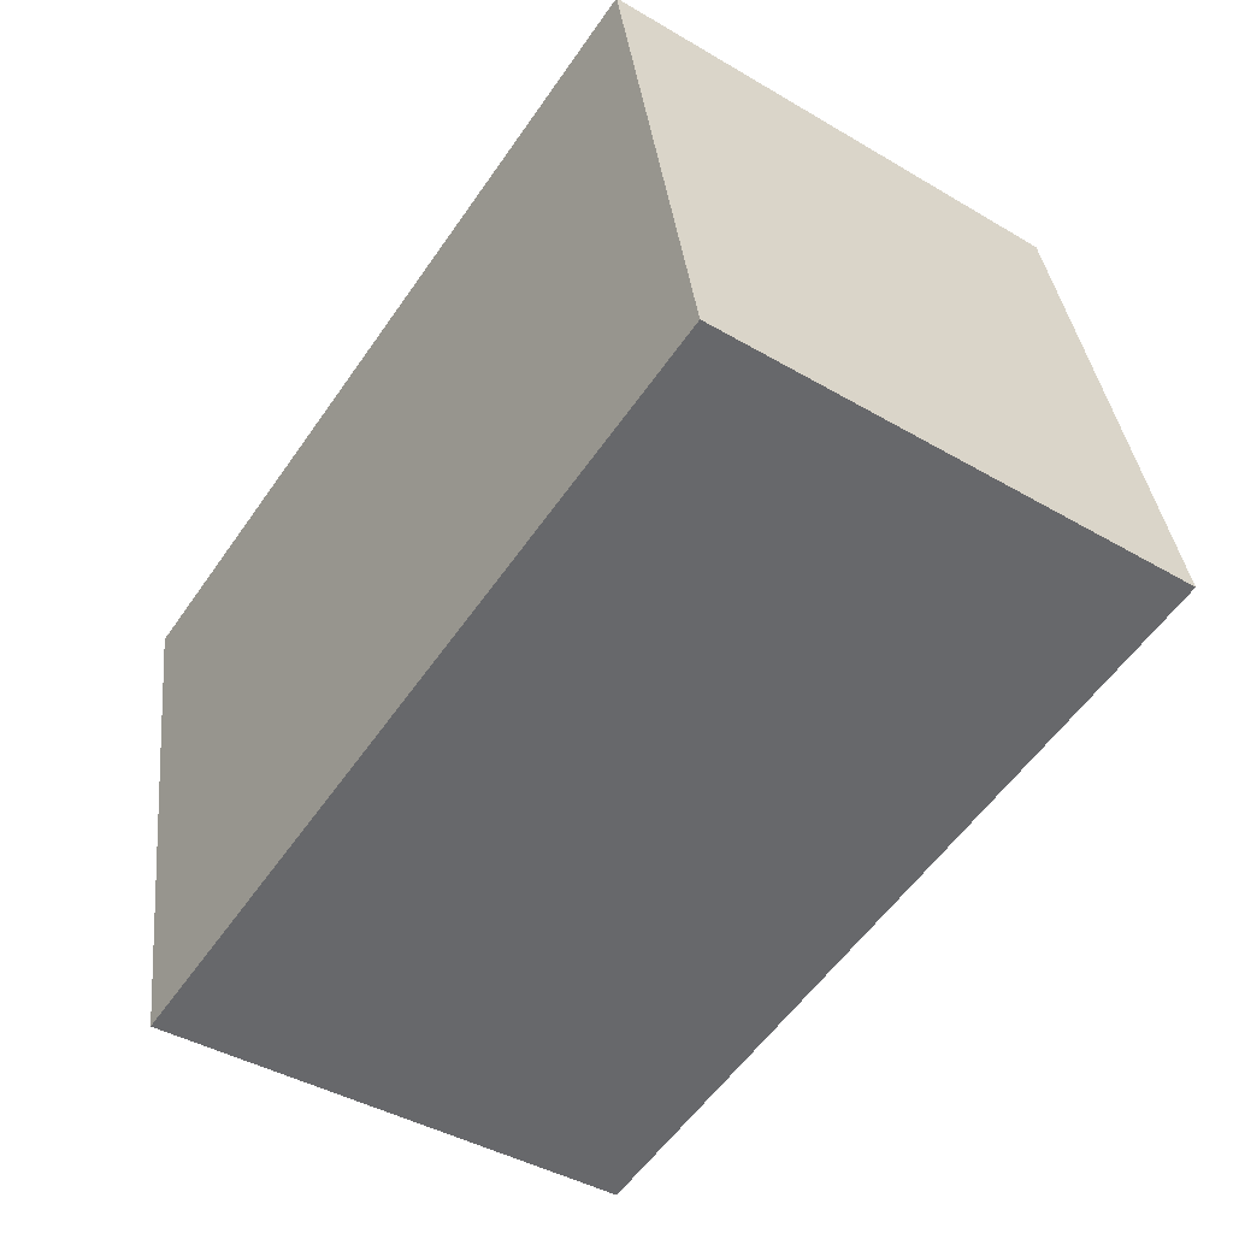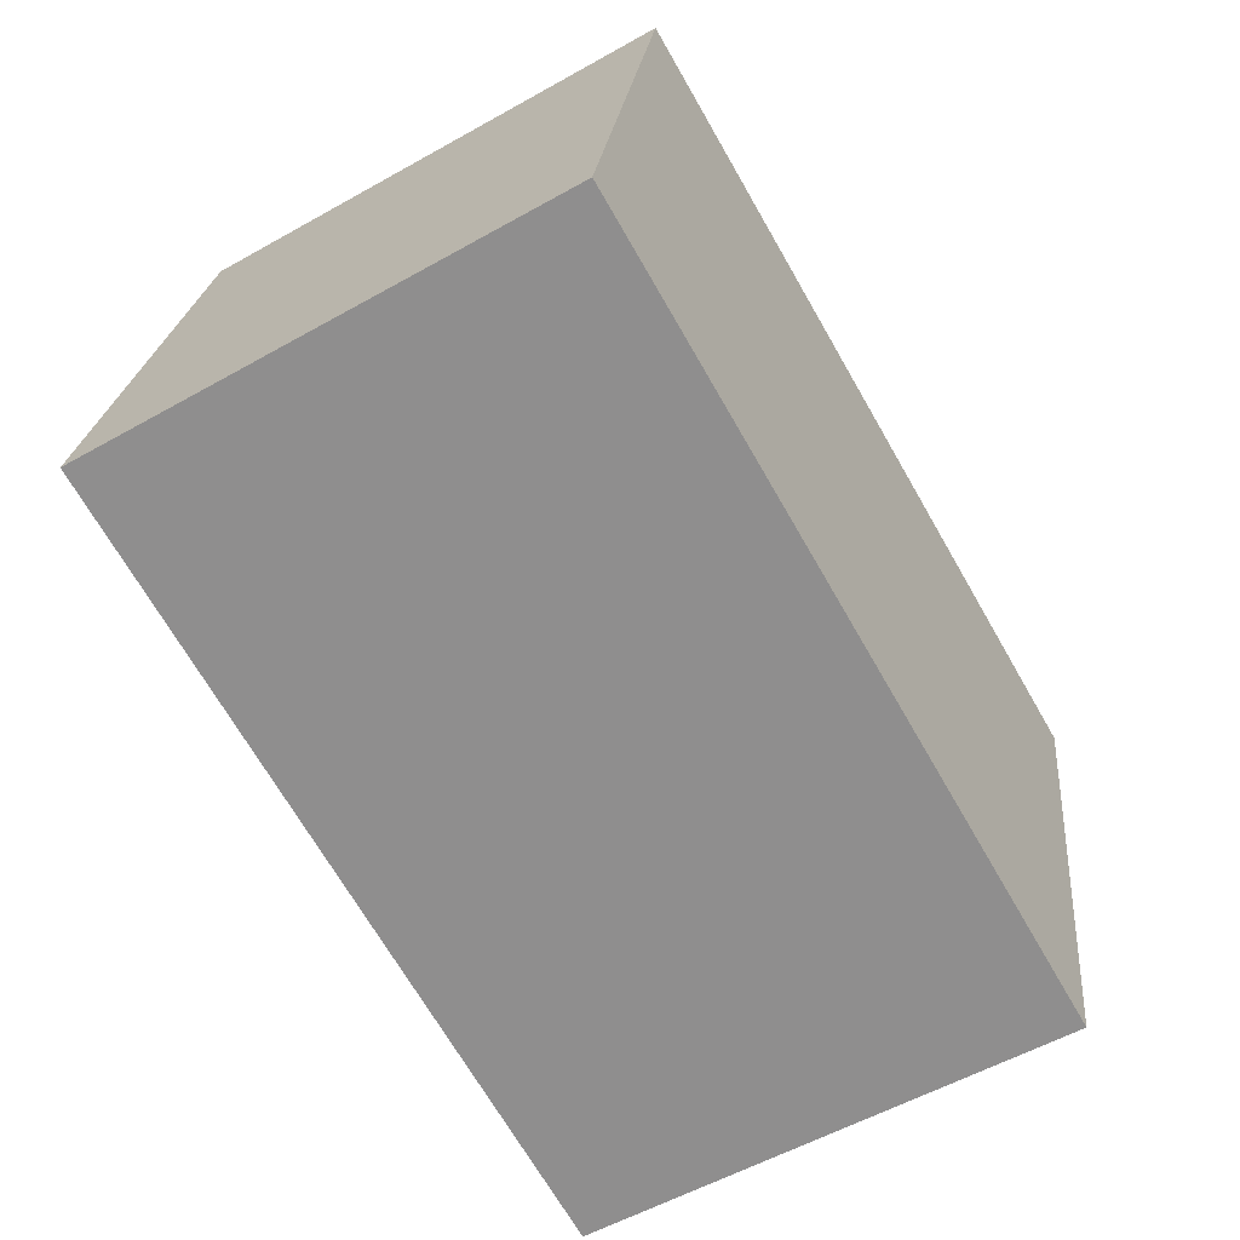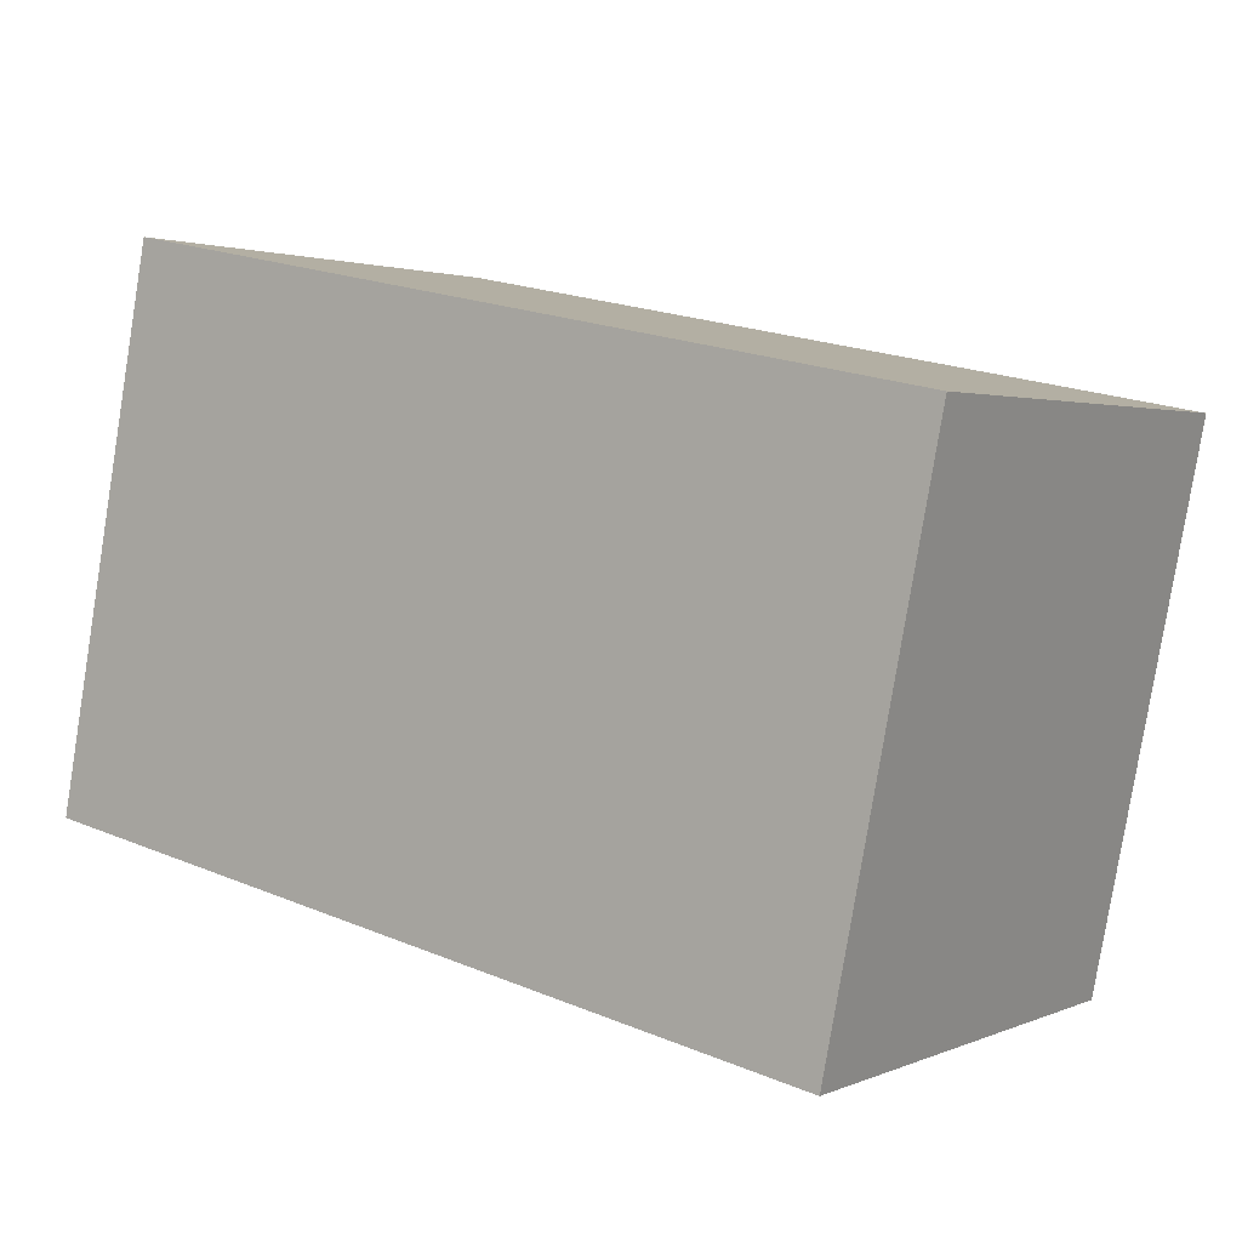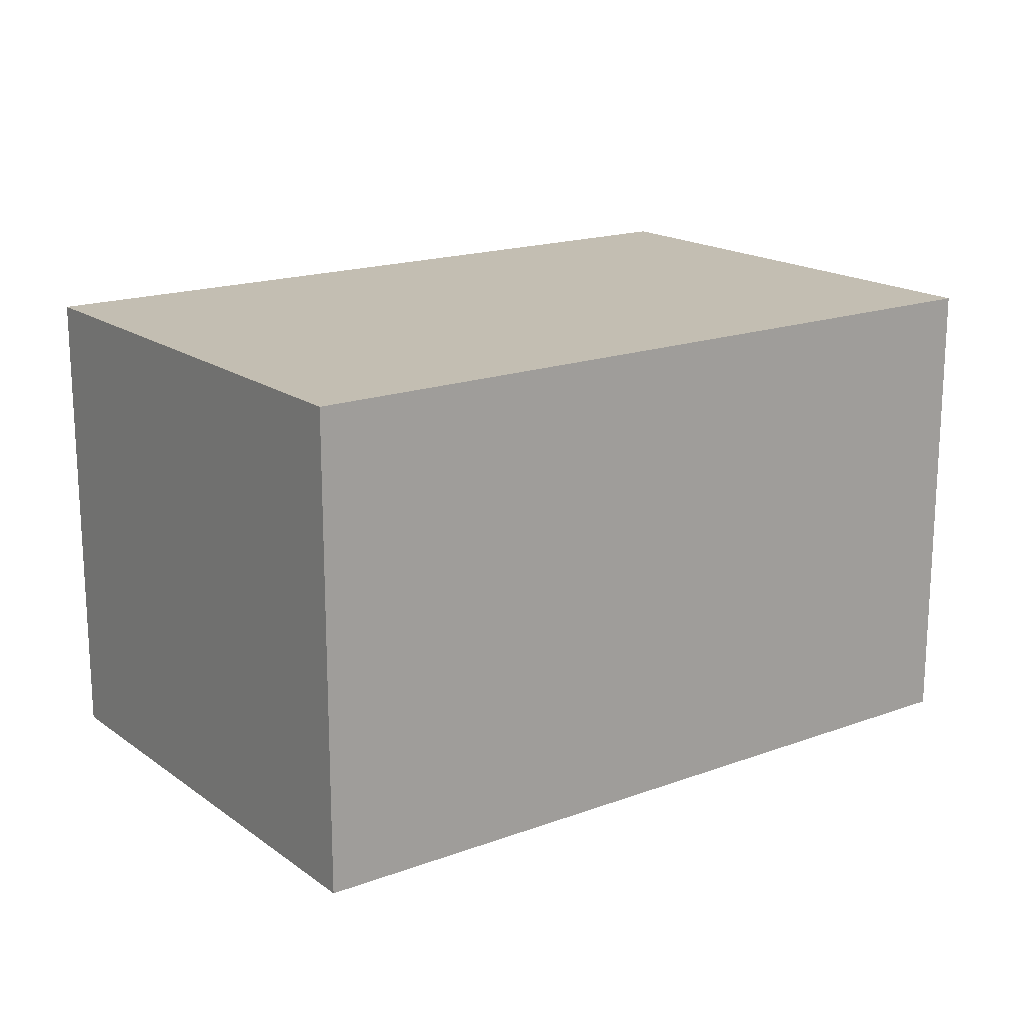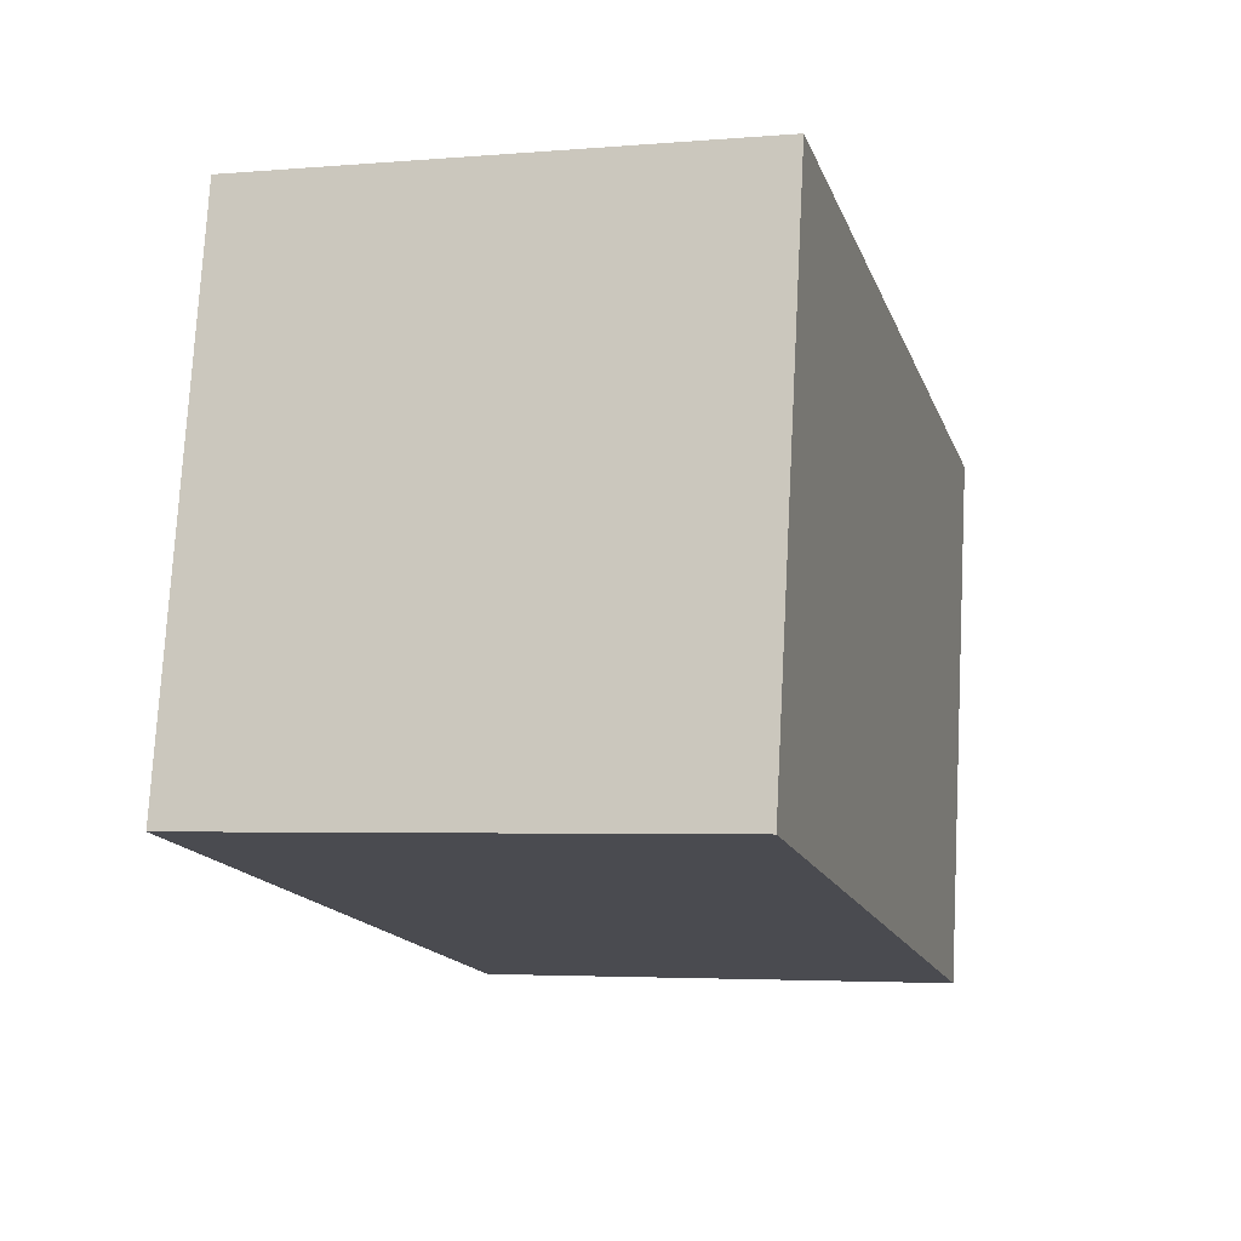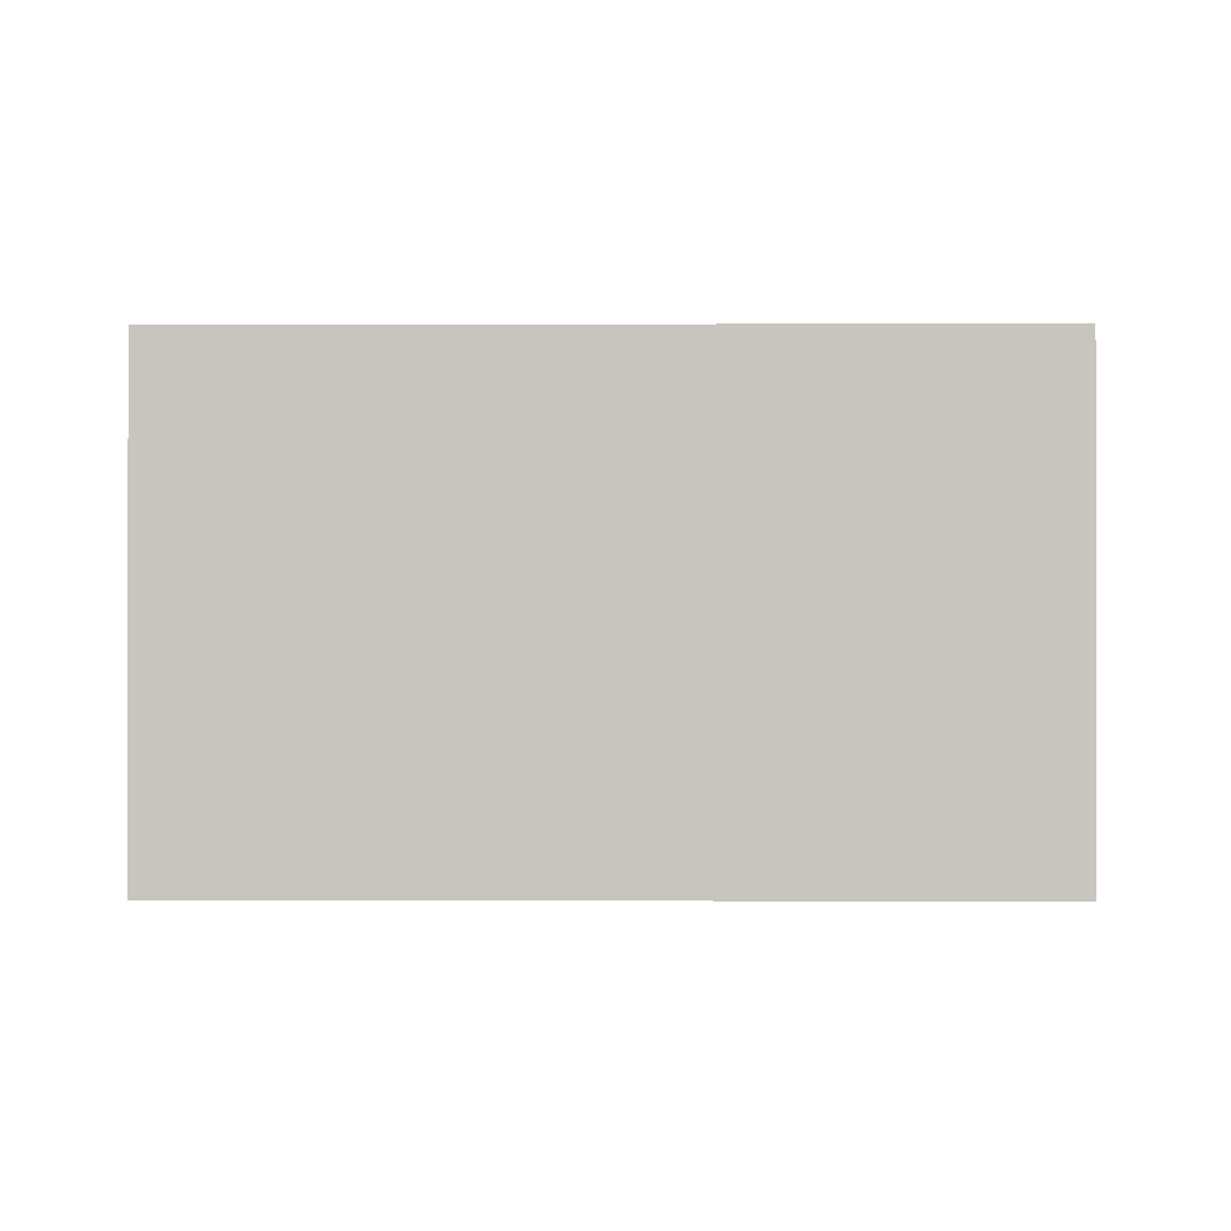
<metadata>
{"format":"obj","ext":"obj","renderer":"f3d","projection":"perspective","resolution":1024,"background":"white","views":[{"elev":-42.8,"azim":-124.9,"up":"+Z"},{"elev":-56.2,"azim":-59.5,"up":"+Z"},{"elev":2.2,"azim":34.5,"up":"+Z"},{"elev":17.5,"azim":-24.8,"up":"+Y"},{"elev":-3.7,"azim":-74.1,"up":"+Z"},{"elev":-0.6,"azim":12.1,"up":"+Y"}]}
</metadata>
<code>
v  0 2.408 1.474e-16
v  4.484 2.408 1.818
v  3.967 2.408 -0.787
v  0.516 2.408 2.604
v  0 0 0
v  0.516 -1.594e-16 2.604
v  4.484 -1.113e-16 1.818
v  3.967 4.819e-17 -0.787
g defaultobject
f 1 2 3
f 2 1 4
f 5 4 1
f 4 5 6
f 6 2 4
f 2 6 7
f 7 3 2
f 3 7 8
f 8 1 3
f 1 8 5
f 5 7 6
f 7 5 8

</code>
